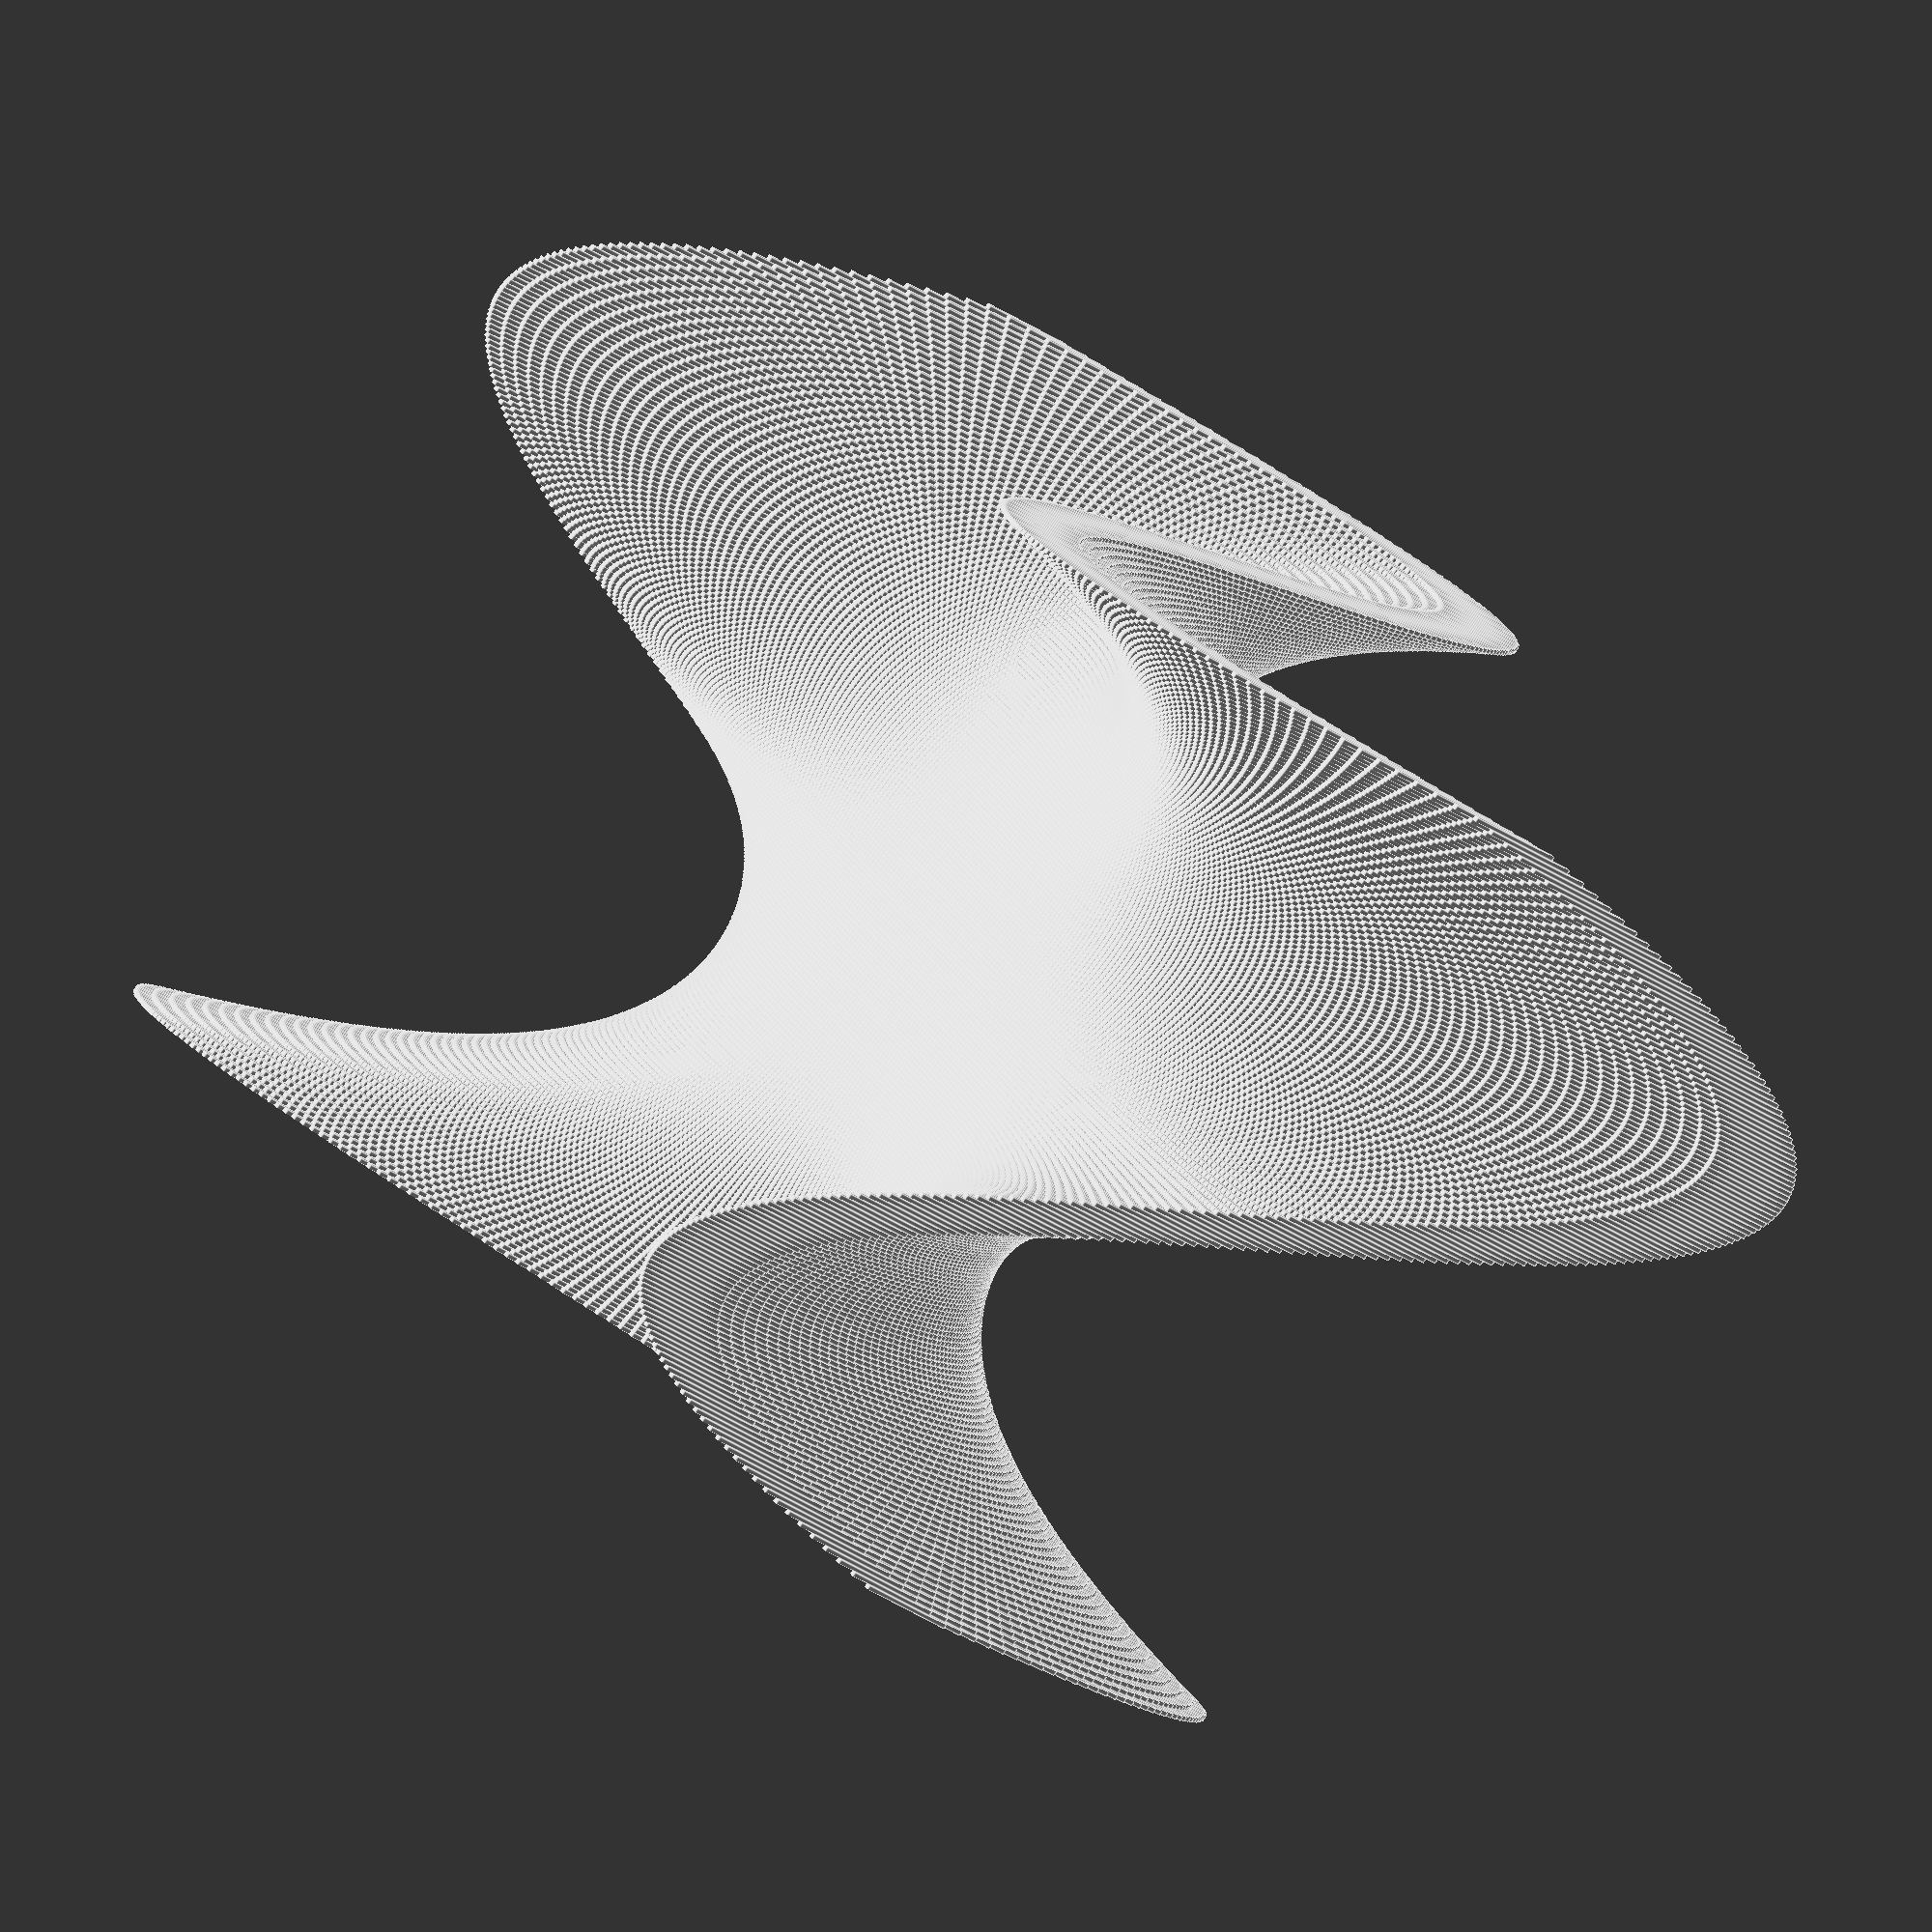
<openscad>
pi = 3.1415926535897932;

function eval(c,v) = 
    let(op=c[0]) (
    op == undef ? c :
    op == "x" ? v[0] : 
    op == "y" ? v[1] :
    op == "z" ? v[2] :
    op == "t" ? v[3] :
    op == "P" ? pi :
    op == "v" ? v[c[1]] :
    op == "'" ? c[1] : 
    op == "+" ? eval(c[1],v)+eval(c[2],v) :
    op == "-" ? (len(c)==2 ? -eval(c[1],v) : eval(c[1],v)-eval(c[2],v)) :
    op == "*" ? eval(c[1],v)*eval(c[2],v) :
    op == "/" ? eval(c[1],v)/eval(c[2],v) :
    op == "%" ? eval(c[1],v)%eval(c[2],v) :
    op == "cos" ? cos(eval(c[1],v)) :
    op == "sin" ? sin(eval(c[1],v)) :
    op == "tan" ? tan(eval(c[1],v)) :
    op == "acos" ? acos(eval(c[1],v)) :
    op == "asin" ? asin(eval(c[1],v)) :
    op == "atan" ? atan(eval(c[1],v)) :
    op == "atan2" ? atan2(eval(c[1],v),eval(c[2],v)) :
    op == "COS" ? cos(eval(c[1],v)*180/pi) :
    op == "SIN" ? sin(eval(c[1],v)*180/pi) :
    op == "TAN" ? tan(eval(c[1],v)*180/pi) :
    op == "ACOS" ? acos(eval(c[1],v))*pi/180 :
    op == "ASIN" ? asin(eval(c[1],v))*pi/180 :
    op == "ATAN" ? atan(eval(c[1],v))*pi/180 :
    op == "ATAN2" ? atan2(eval(c[1],v),eval(c[2],v))*pi/180 :
    op == "abs" ? abs(eval(c[1],v)) :
    op == "ceil" ? ceil(eval(c[1],v)) :
    op == "cross" ? cross(eval(c[1],v),eval(c[2],v)) :
    op == "exp" ? exp(eval(c[1])) :
    op == "floor" ? floor(eval(c[1])) :
    op == "ln" ? ln(eval(c[1])) :
    op == "len" ? len(eval(c[1])) :
    op == "log" ? log(eval(c[1])) :
    op == "max" ? (len(c) == 2 ? max(eval(c[1],v)) : max([for(i=[1:len(c)-1]) eval(c[i],v)])) :
    op == "min" ? (len(c) == 2 ? min(eval(c[1],v)) : min([for(i=[1:len(c)-1]) eval(c[i],v)])) :
    op == "norm" ? norm(eval(c[1],v)) :
    op == "rands" ? rands(eval(c[1],v),eval(c[2],v),eval(c[3],v),eval(c[4],v)) :
    op == "round" ? round(eval(c[1],v)) :
    op == "sign" ? sign(eval(c[1],v)) :
    op == "sqrt" ? sqrt(eval(c[1],v)) :
    op == "^" || op == "pow" ? pow(eval(c[1],v),eval(c[2],v)) :
    op == "<" ? eval(c[1],v)<eval(c[2],v) :
    op == "<=" ? eval(c[1],v)<=eval(c[2],v) :
    op == "==" ? eval(c[1],v)==eval(c[2],v) :
    op == "!=" ? eval(c[1],v)!=eval(c[2],v) :
    op == ">=" ? eval(c[1],v)>=eval(c[2],v) :
    op == ">" ? eval(c[1],v)>=eval(c[2],v) :
    op == "&&" ? eval(c[1],v)&&eval(c[2],v) :
    op == "||" ? eval(c[1],v)||eval(c[2],v) :
    op == "!" ? !eval(c[1],v) :
    op == "?" ? (eval(c[1],v)?eval(c[2],v):eval(c[3],v)) :
    op == "[" ? [for (i=[1:len(c)-1]) eval(c[i],v)] :
    op == "#" ? eval(c[1],v)[eval(c[2],v)] :
    op == "concat" ? [for (i=[1:len(c)-1]) let(vect=eval(c[i],v)) for(j=[0:len(vect)-1]) vect[j]] : 
    undef
    );
    
module plot3d(f,start,end,steps=20,height=1) {
    delta = (end-start)/steps;
    for(i=[0:steps-1])
       for(j=[0:steps-1]) {
           xy = [i*delta[0],j*delta[1]]+start;
           z = eval(f,xy);
           translate([xy[0],xy[1],z-height/2]) cube([delta[0],delta[1],height/2]);
       }
               
}   

module curve3d(f,t0,t1,steps=30,thickness=1,closed=false) {
    delta = (t1-t0)/(steps-1);
    values = [for (i=[0:steps-1]) eval(f,[0,0,0,t0+i*delta])];
        
    for(i=[0:steps-2]) {
        hull() {
            translate(values[i]) sphere(d=thickness);
            translate(values[i+1]) sphere(d=thickness);
        }
    }
}

module demo1() {
    // borromean knot parametrization by I.J. McGee
    scale = 30;
    r = sqrt(3)/3;
    // scale*[cos(t),sin(t)+r,-cos(3*t)/3];
    color("red") curve3d([ "*", scale, ["[", ["COS", "t"], ["+", ["SIN", "t"], r], ["-", ["/", ["COS", ["*", 3, "t"]], 3]]] ], 0, 2*pi, steps=60, thickness=10);
    // scale*[cos(t)+0.5,sin(t)-r/2,-cos(3*t)/3];
    color("green") curve3d([ "*", scale, ["[", ["+",["COS", "t"],0.5], ["-", ["SIN", "t"], r/2], ["-", ["/", ["COS", ["*", 3, "t"]], 3]]] ], 0, 2*pi, steps=60, thickness=10);
    // scale*[cos(t)-0.5,sin(t)-r/2,-cos(3*t)/3];
    color("blue") curve3d([ "*", scale, ["[", ["-",["COS", "t"],0.5], ["-", ["SIN", "t"], r/2], ["-", ["/", ["COS", ["*", 3, "t"]], 3]]] ], 0, 2*pi, steps=60, thickness=10);
    
       
}

module demo2() {
// 3*(x*y^3-x^3*y)
plot3d(["*", 3, [ "-", ["*", "x", ["^", "y", 3]], ["*", ["^", "x", 3], "y"] ]], [-1,-1],[1,1], steps=200, height=0.5);
}

demo2();


//
</openscad>
<views>
elev=24.2 azim=40.6 roll=218.2 proj=o view=edges
</views>
